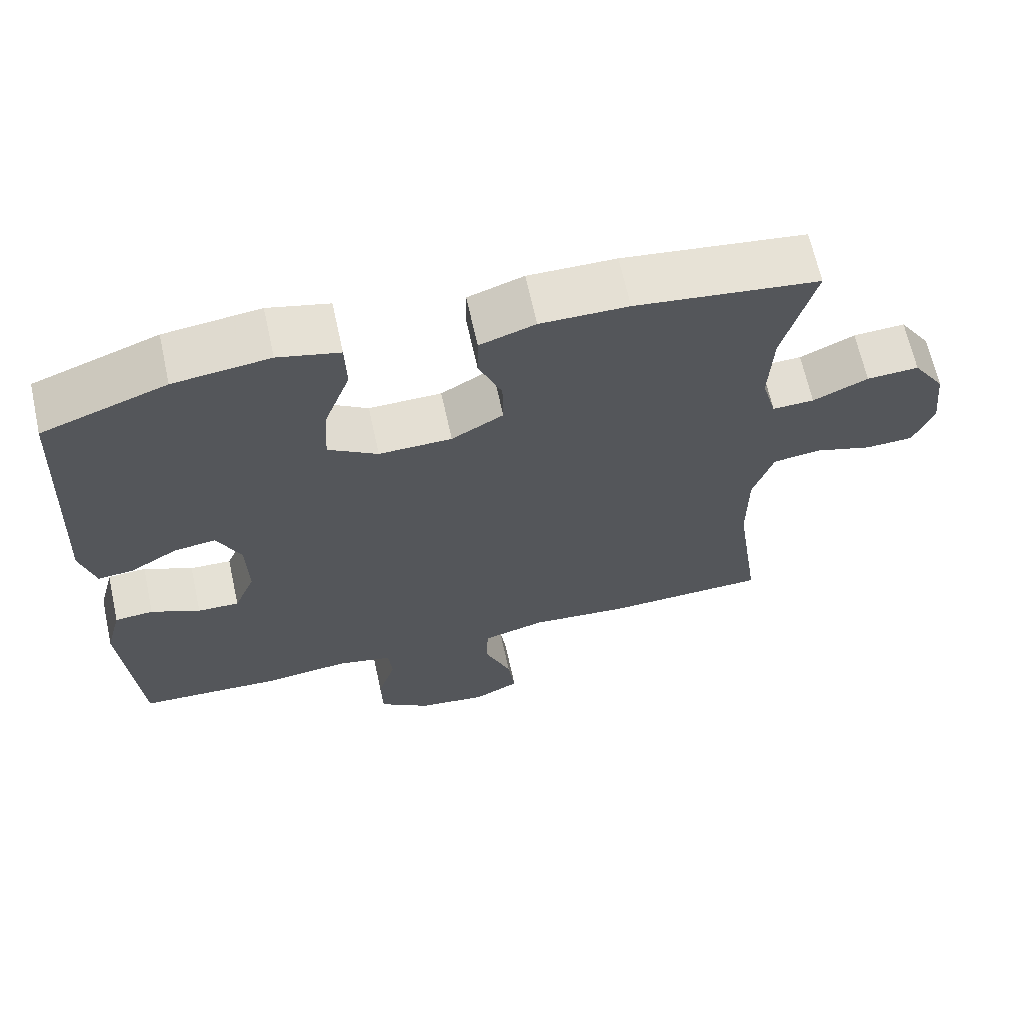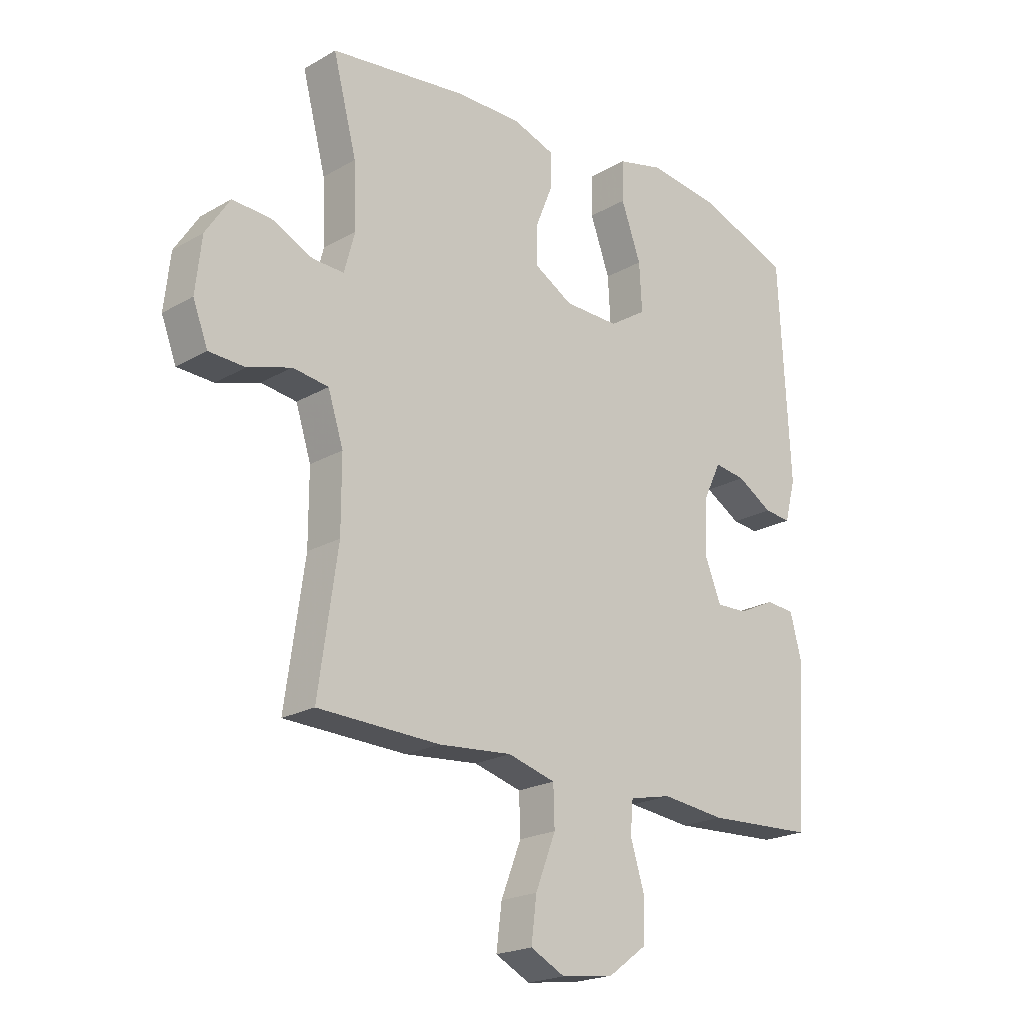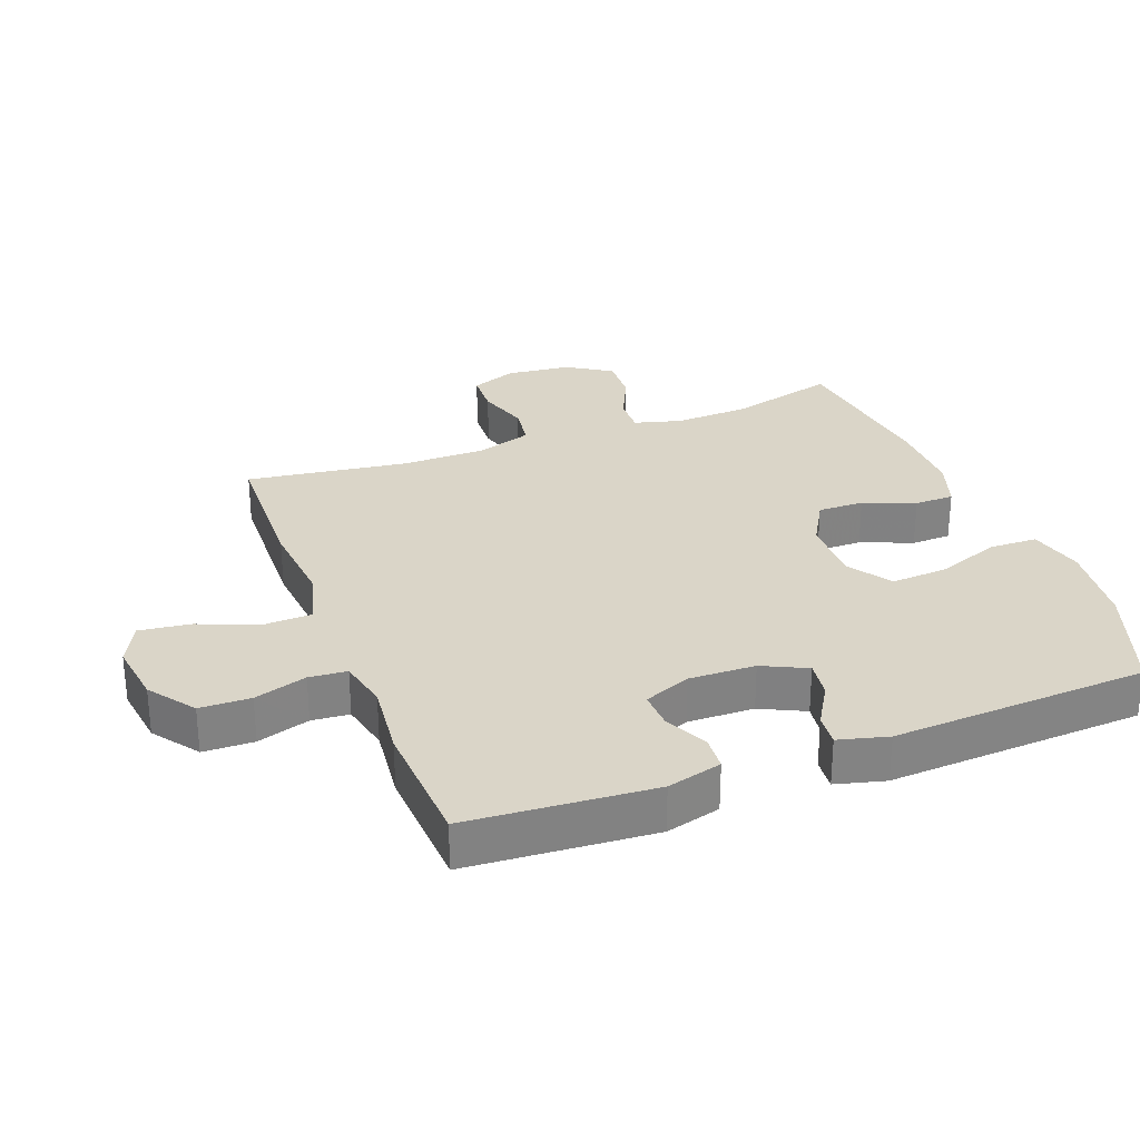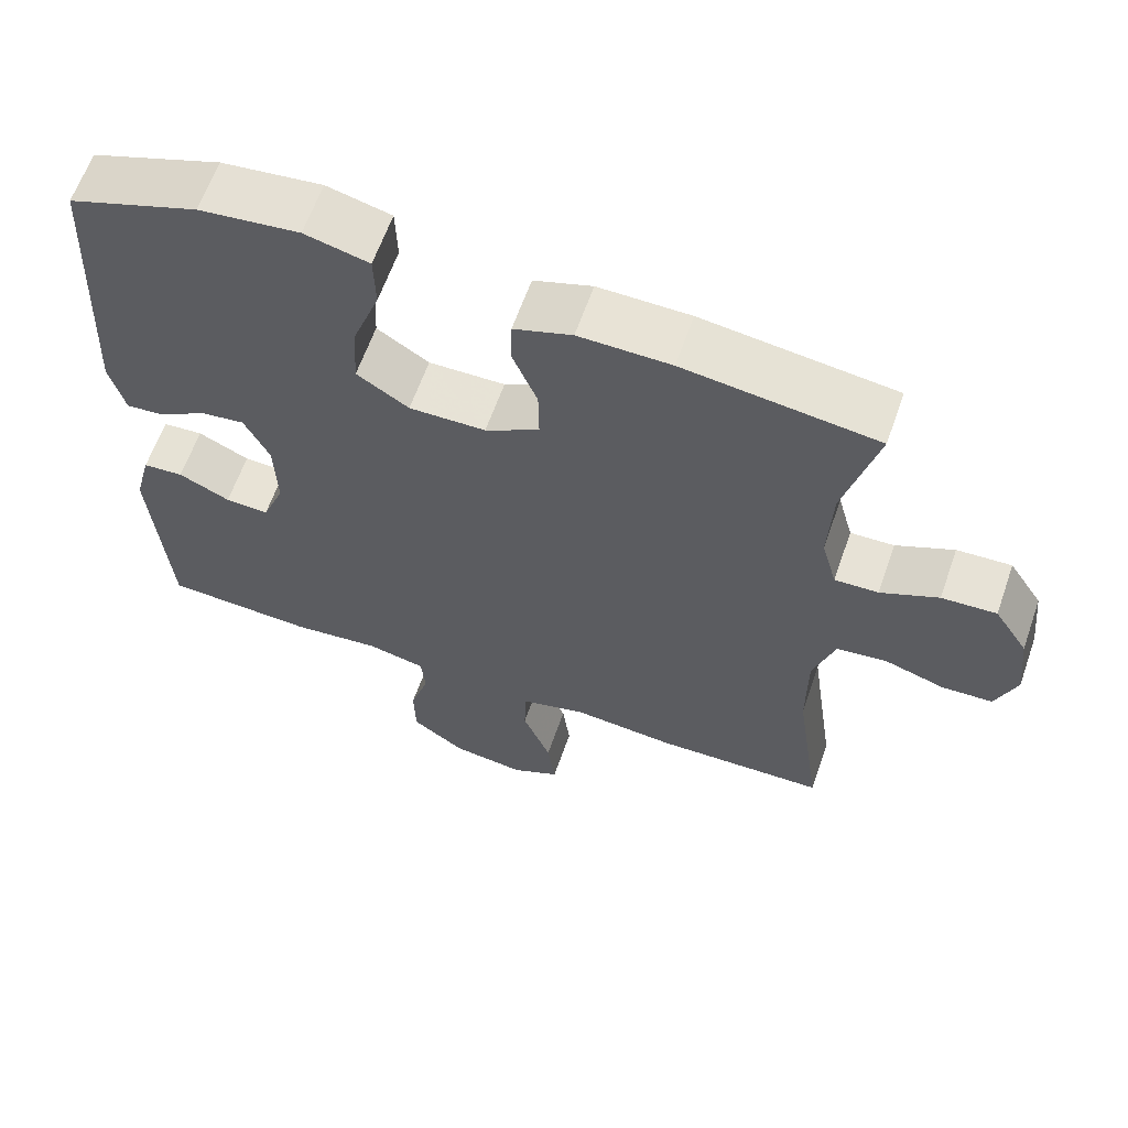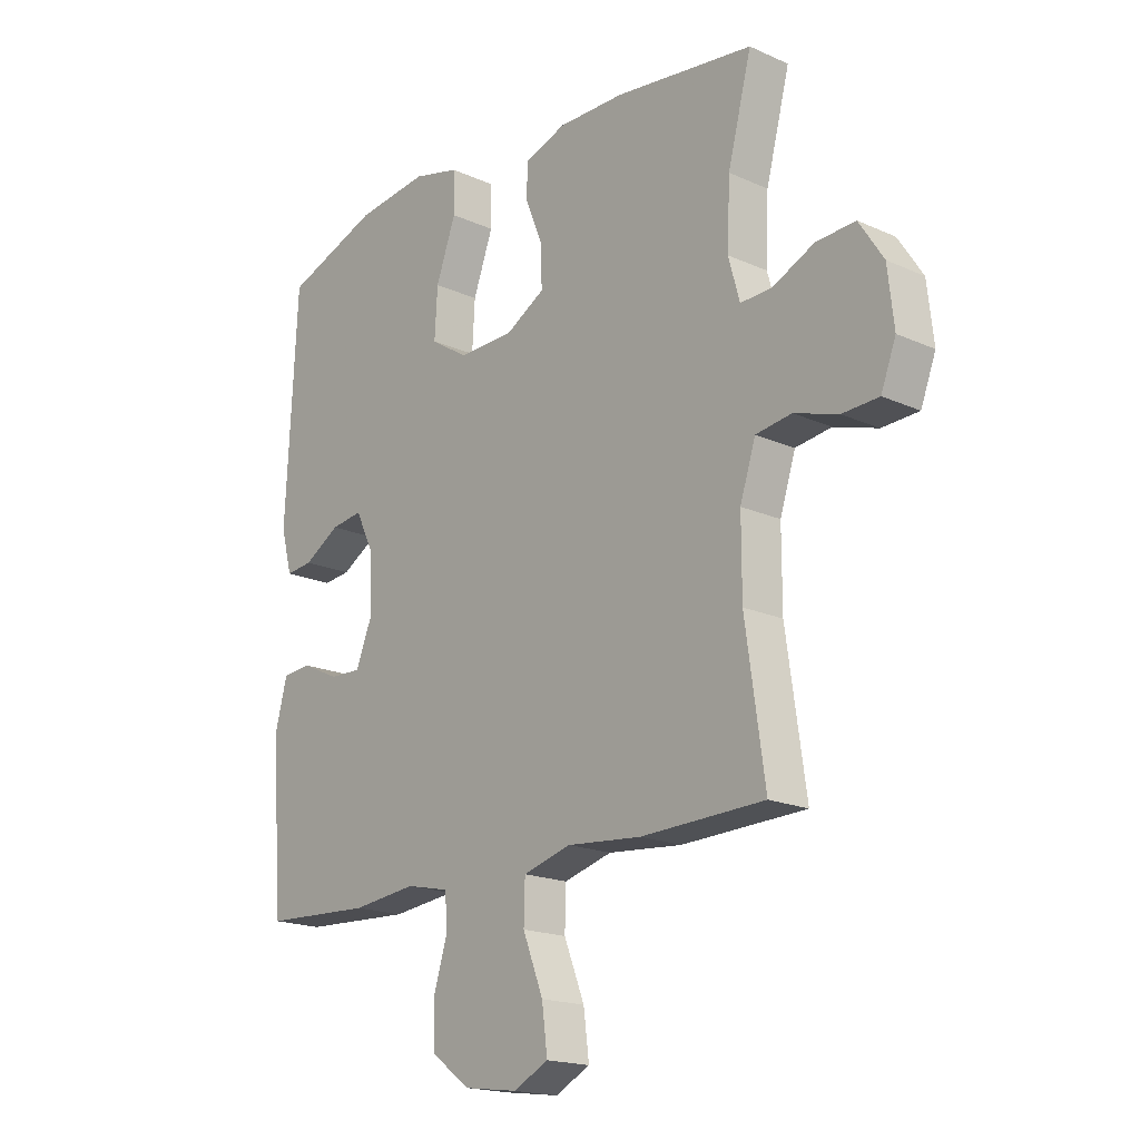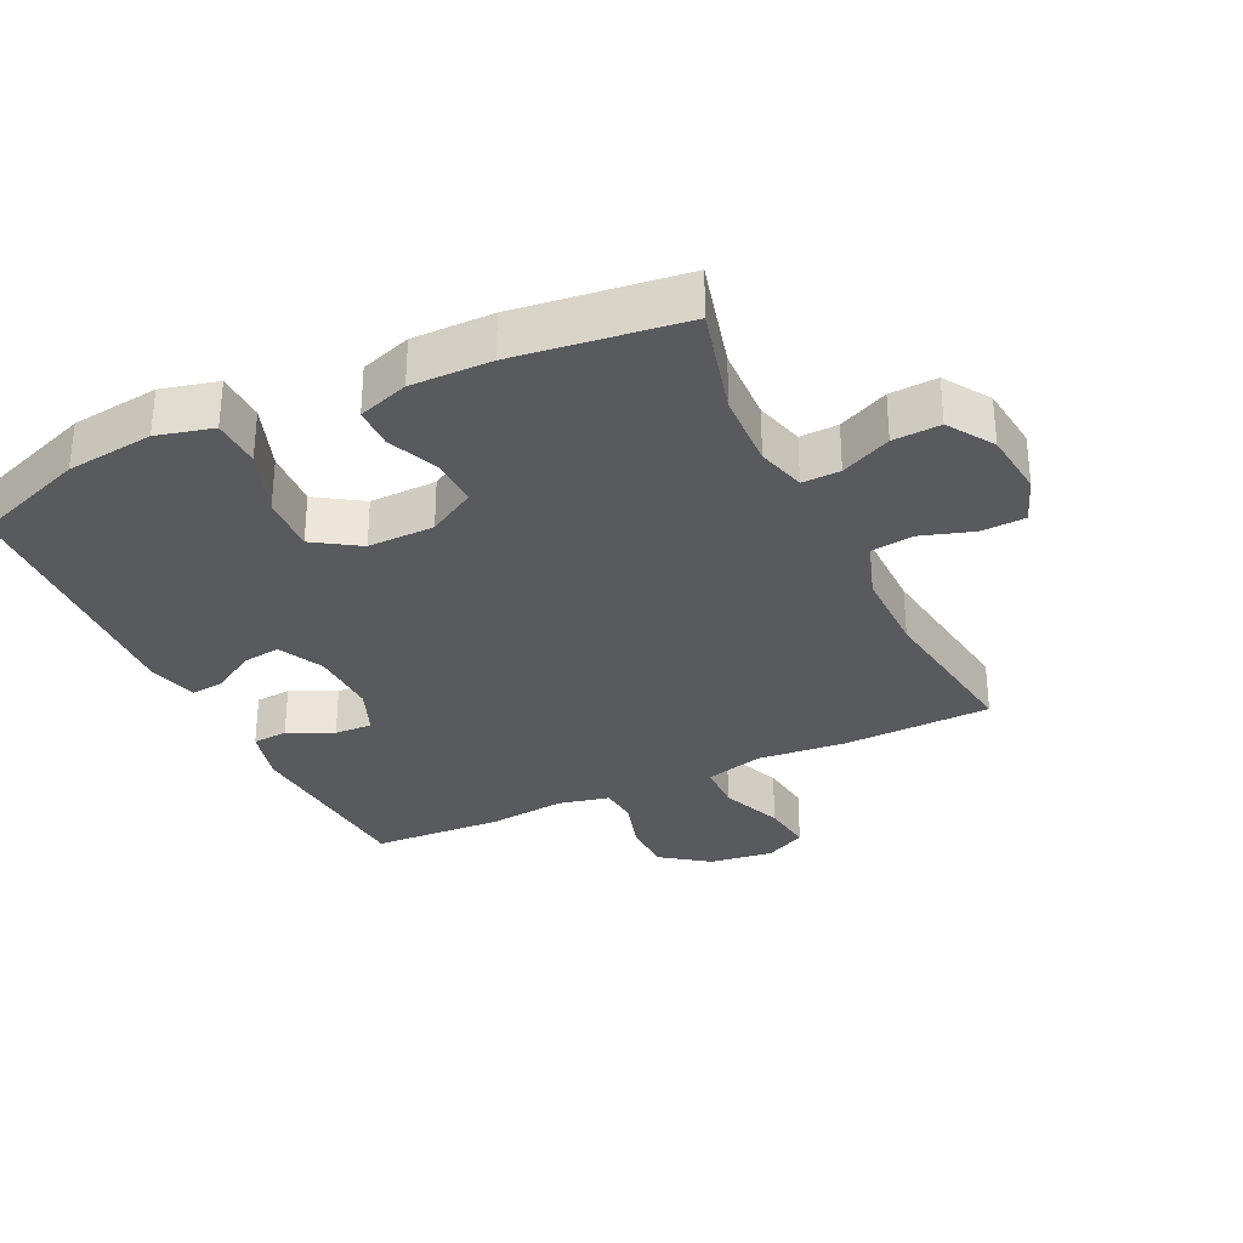
<metadata>
{"format":"obj","ext":"obj","renderer":"f3d","projection":"perspective","resolution":1024,"background":"white","views":[{"elev":66.1,"azim":-12.4,"up":"+Z"},{"elev":-21.1,"azim":135.8,"up":"+Z"},{"elev":29.3,"azim":-110.9,"up":"+Y"},{"elev":62.6,"azim":19.3,"up":"+Z"},{"elev":-18.3,"azim":49.0,"up":"+Z"},{"elev":-31.3,"azim":25.5,"up":"+Y"}]}
</metadata>
<code>
v -0.5 0.07 -0.5
v -0.521 0.07 -0.215
v -0.499 0.07 -0.131
v -0.446 0.07 -0.127
v -0.379 0.07 -0.159
v -0.322 0.07 -0.161
v -0.293 0.07 -0.089
v -0.296 0.07 0.013
v -0.329 0.07 0.081
v -0.386 0.07 0.073
v -0.451 0.07 0.034
v -0.5 0.07 0.029
v -0.52 0.07 0.105
v -0.5 0.07 0.5
v -0.33 0.07 0.562
v -0.199 0.07 0.578
v -0.115 0.07 0.557
v -0.113 0.07 0.483
v -0.149 0.07 0.384
v -0.154 0.07 0.297
v -0.086 0.07 0.253
v 0.014 0.07 0.255
v 0.085 0.07 0.296
v 0.084 0.07 0.367
v 0.052 0.07 0.446
v 0.053 0.07 0.507
v 0.129 0.07 0.533
v 0.249 0.07 0.532
v 0.5 0.07 0.5
v 0.457 0.07 0.335
v 0.452 0.07 0.22
v 0.472 0.07 0.147
v 0.529 0.07 0.149
v 0.604 0.07 0.184
v 0.675 0.07 0.188
v 0.719 0.07 0.12
v 0.73 0.07 0.021
v 0.703 0.07 -0.05
v 0.637 0.07 -0.053
v 0.558 0.07 -0.028
v 0.493 0.07 -0.037
v 0.465 0.07 -0.124
v 0.465 0.07 -0.254
v 0.5 0.07 -0.5
v 0.277 0.07 -0.507
v 0.143 0.07 -0.495
v 0.056 0.07 -0.519
v 0.054 0.07 -0.591
v 0.091 0.07 -0.685
v 0.101 0.07 -0.763
v 0.038 0.07 -0.795
v -0.058 0.07 -0.782
v -0.128 0.07 -0.731
v -0.13 0.07 -0.653
v -0.105 0.07 -0.572
v -0.11 0.07 -0.514
v -0.187 0.07 -0.497
v -0.303 0.07 -0.51
v -0.5 0 -0.5
v -0.521 0 -0.215
v -0.499 0 -0.131
v -0.446 0 -0.127
v -0.379 0 -0.159
v -0.322 0 -0.161
v -0.293 0 -0.089
v -0.296 0 0.013
v -0.329 0 0.081
v -0.386 0 0.073
v -0.451 0 0.034
v -0.5 0 0.029
v -0.52 0 0.105
v -0.5 0 0.5
v -0.33 0 0.562
v -0.199 0 0.578
v -0.115 0 0.557
v -0.113 0 0.483
v -0.149 0 0.384
v -0.154 0 0.297
v -0.086 0 0.253
v 0.014 0 0.255
v 0.085 0 0.296
v 0.084 0 0.367
v 0.052 0 0.446
v 0.053 0 0.507
v 0.129 0 0.533
v 0.249 0 0.532
v 0.5 0 0.5
v 0.457 0 0.335
v 0.452 0 0.22
v 0.472 0 0.147
v 0.529 0 0.149
v 0.604 0 0.184
v 0.675 0 0.188
v 0.719 0 0.12
v 0.73 0 0.021
v 0.703 0 -0.05
v 0.637 0 -0.053
v 0.558 0 -0.028
v 0.493 0 -0.037
v 0.465 0 -0.124
v 0.465 0 -0.254
v 0.5 0 -0.5
v 0.277 0 -0.507
v 0.143 0 -0.495
v 0.056 0 -0.519
v 0.054 0 -0.591
v 0.091 0 -0.685
v 0.101 0 -0.763
v 0.038 0 -0.795
v -0.058 0 -0.782
v -0.128 0 -0.731
v -0.13 0 -0.653
v -0.105 0 -0.572
v -0.11 0 -0.514
v -0.187 0 -0.497
v -0.303 0 -0.51
f 3 4 5
f 2 3 5
f 1 2 5
f 58 1 5
f 57 58 5
f 56 57 5 6
f 53 54 55
f 52 53 55
f 51 52 55
f 50 51 55
f 49 50 55
f 48 49 55
f 47 48 55 56
f 56 6 7
f 47 56 7
f 46 47 7
f 46 7 8
f 45 46 8
f 44 45 8
f 43 44 8
f 38 39 40
f 37 38 40
f 36 37 40
f 35 36 40
f 34 35 40
f 33 34 40
f 32 33 40 41
f 31 32 41 42
f 28 29 30
f 27 28 30
f 26 27 30
f 25 26 30
f 24 25 30
f 23 24 30 31
f 42 43 8
f 31 42 8
f 23 31 8
f 22 23 8
f 17 18 19
f 16 17 19
f 15 16 19
f 14 15 19
f 13 14 19
f 12 13 19
f 11 12 19
f 10 11 19
f 9 10 19 20
f 21 22 8 9
f 9 20 21
f 63 62 61
f 63 61 60
f 63 60 59
f 63 59 116
f 63 116 115
f 64 63 115 114
f 113 112 111
f 113 111 110
f 113 110 109
f 113 109 108
f 113 108 107
f 113 107 106
f 114 113 106 105
f 65 64 114
f 65 114 105
f 65 105 104
f 66 65 104
f 66 104 103
f 66 103 102
f 66 102 101
f 98 97 96
f 98 96 95
f 98 95 94
f 98 94 93
f 98 93 92
f 98 92 91
f 99 98 91 90
f 100 99 90 89
f 88 87 86
f 88 86 85
f 88 85 84
f 88 84 83
f 88 83 82
f 89 88 82 81
f 66 101 100
f 66 100 89
f 66 89 81
f 66 81 80
f 77 76 75
f 77 75 74
f 77 74 73
f 77 73 72
f 77 72 71
f 77 71 70
f 77 70 69
f 77 69 68
f 78 77 68 67
f 67 66 80 79
f 79 78 67
f 1 59 60 2
f 2 60 61 3
f 3 61 62 4
f 4 62 63 5
f 5 63 64 6
f 6 64 65 7
f 7 65 66 8
f 8 66 67 9
f 9 67 68 10
f 10 68 69 11
f 11 69 70 12
f 12 70 71 13
f 13 71 72 14
f 14 72 73 15
f 15 73 74 16
f 16 74 75 17
f 17 75 76 18
f 18 76 77 19
f 19 77 78 20
f 20 78 79 21
f 21 79 80 22
f 22 80 81 23
f 23 81 82 24
f 24 82 83 25
f 25 83 84 26
f 26 84 85 27
f 27 85 86 28
f 28 86 87 29
f 29 87 88 30
f 30 88 89 31
f 31 89 90 32
f 32 90 91 33
f 33 91 92 34
f 34 92 93 35
f 35 93 94 36
f 36 94 95 37
f 37 95 96 38
f 38 96 97 39
f 39 97 98 40
f 40 98 99 41
f 41 99 100 42
f 42 100 101 43
f 43 101 102 44
f 44 102 103 45
f 45 103 104 46
f 46 104 105 47
f 47 105 106 48
f 48 106 107 49
f 49 107 108 50
f 50 108 109 51
f 51 109 110 52
f 52 110 111 53
f 53 111 112 54
f 54 112 113 55
f 55 113 114 56
f 56 114 115 57
f 57 115 116 58
f 58 116 59 1

</code>
